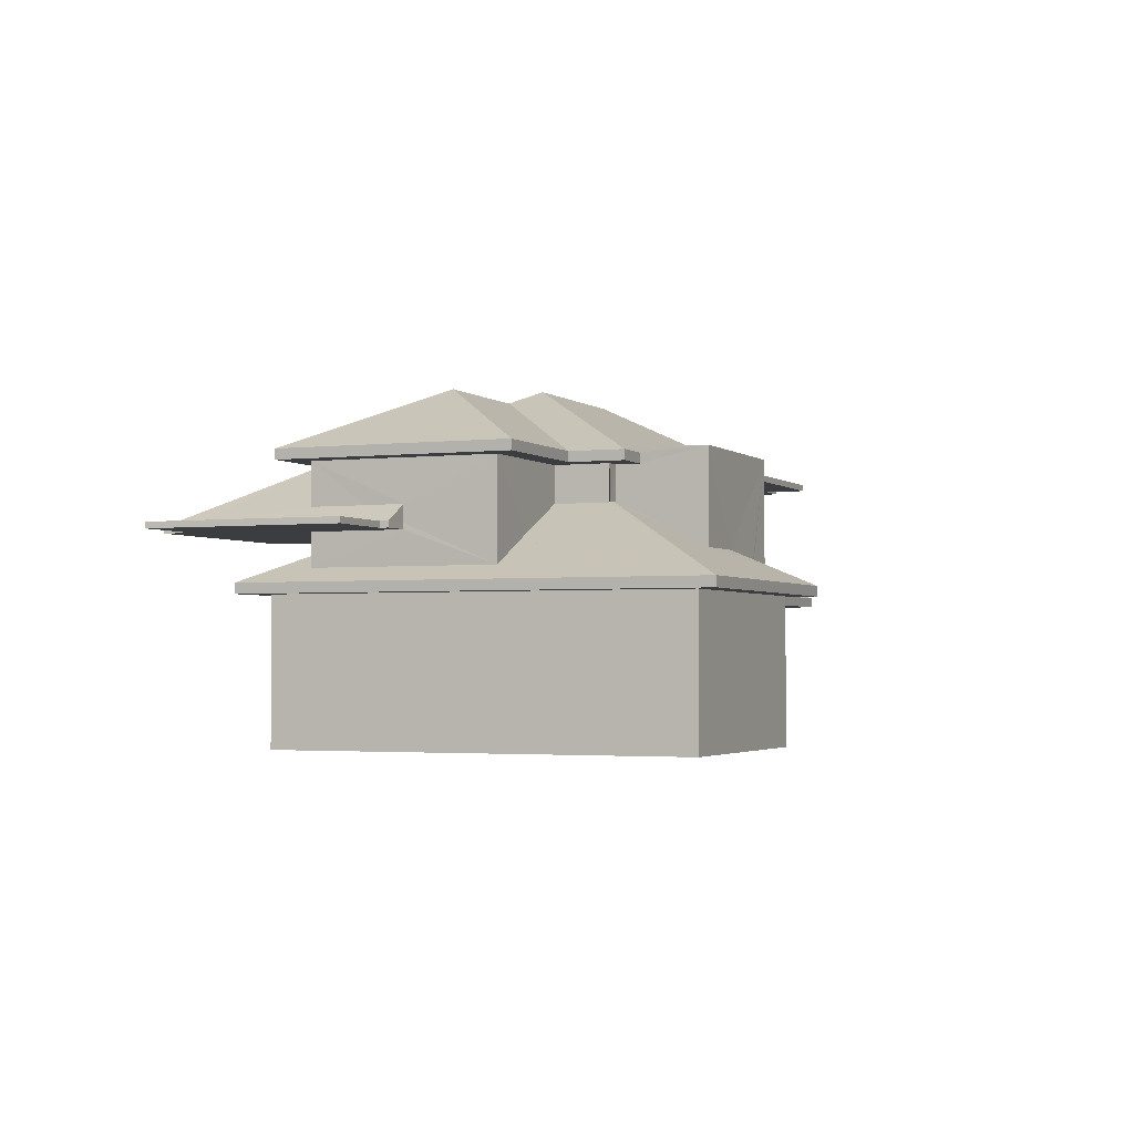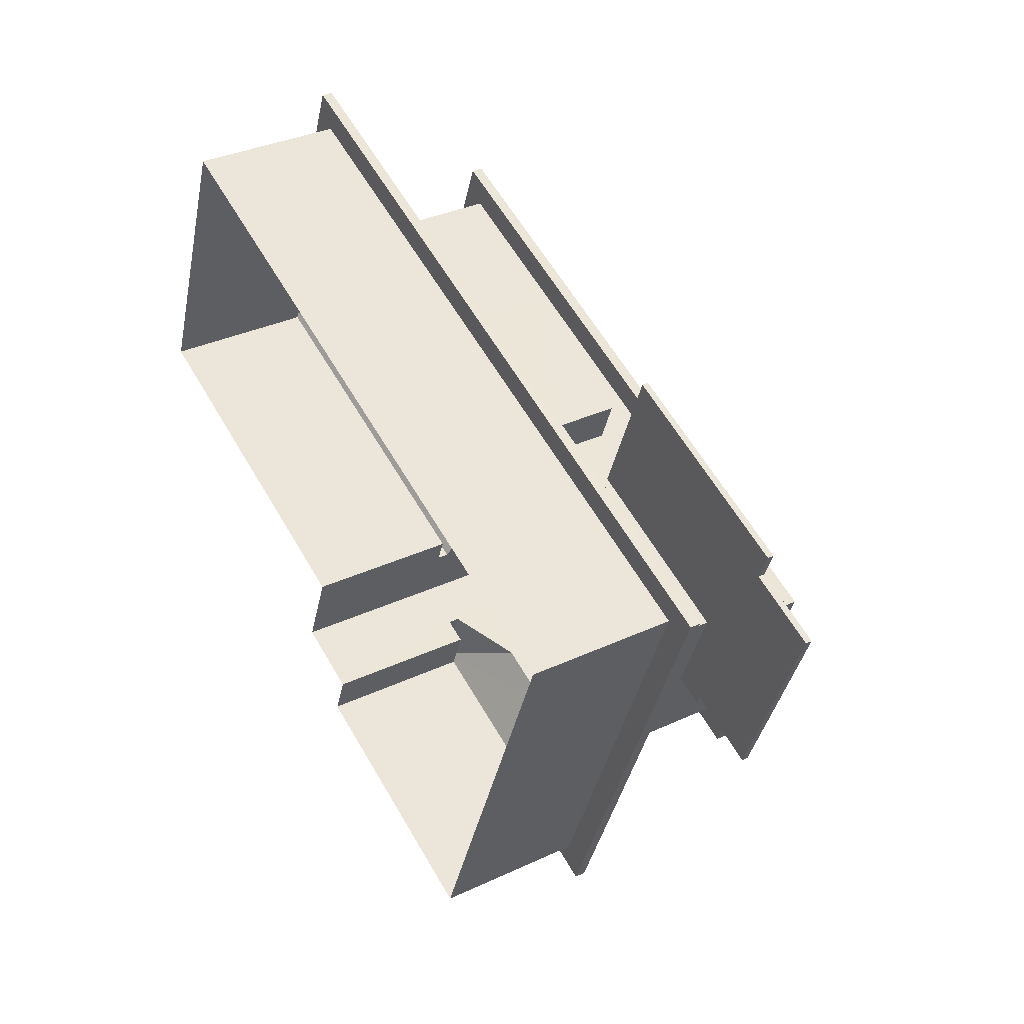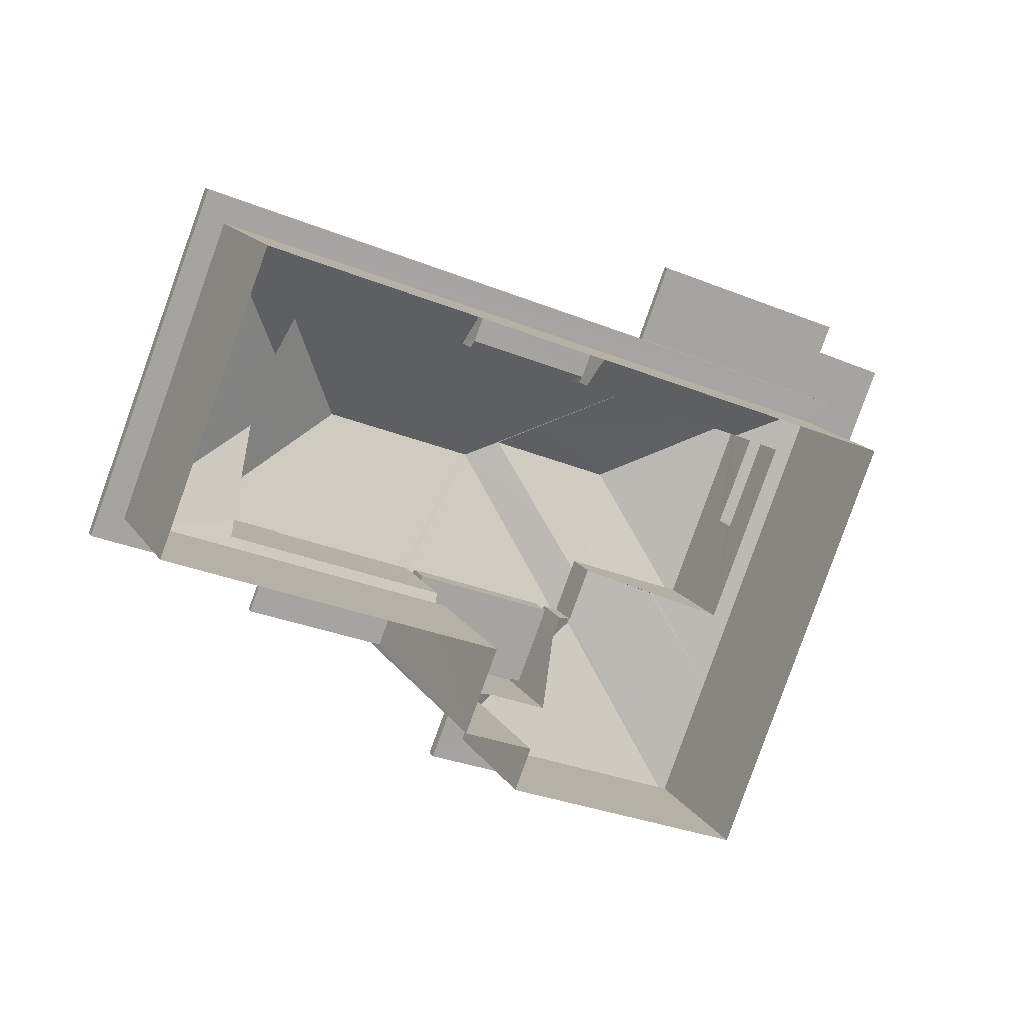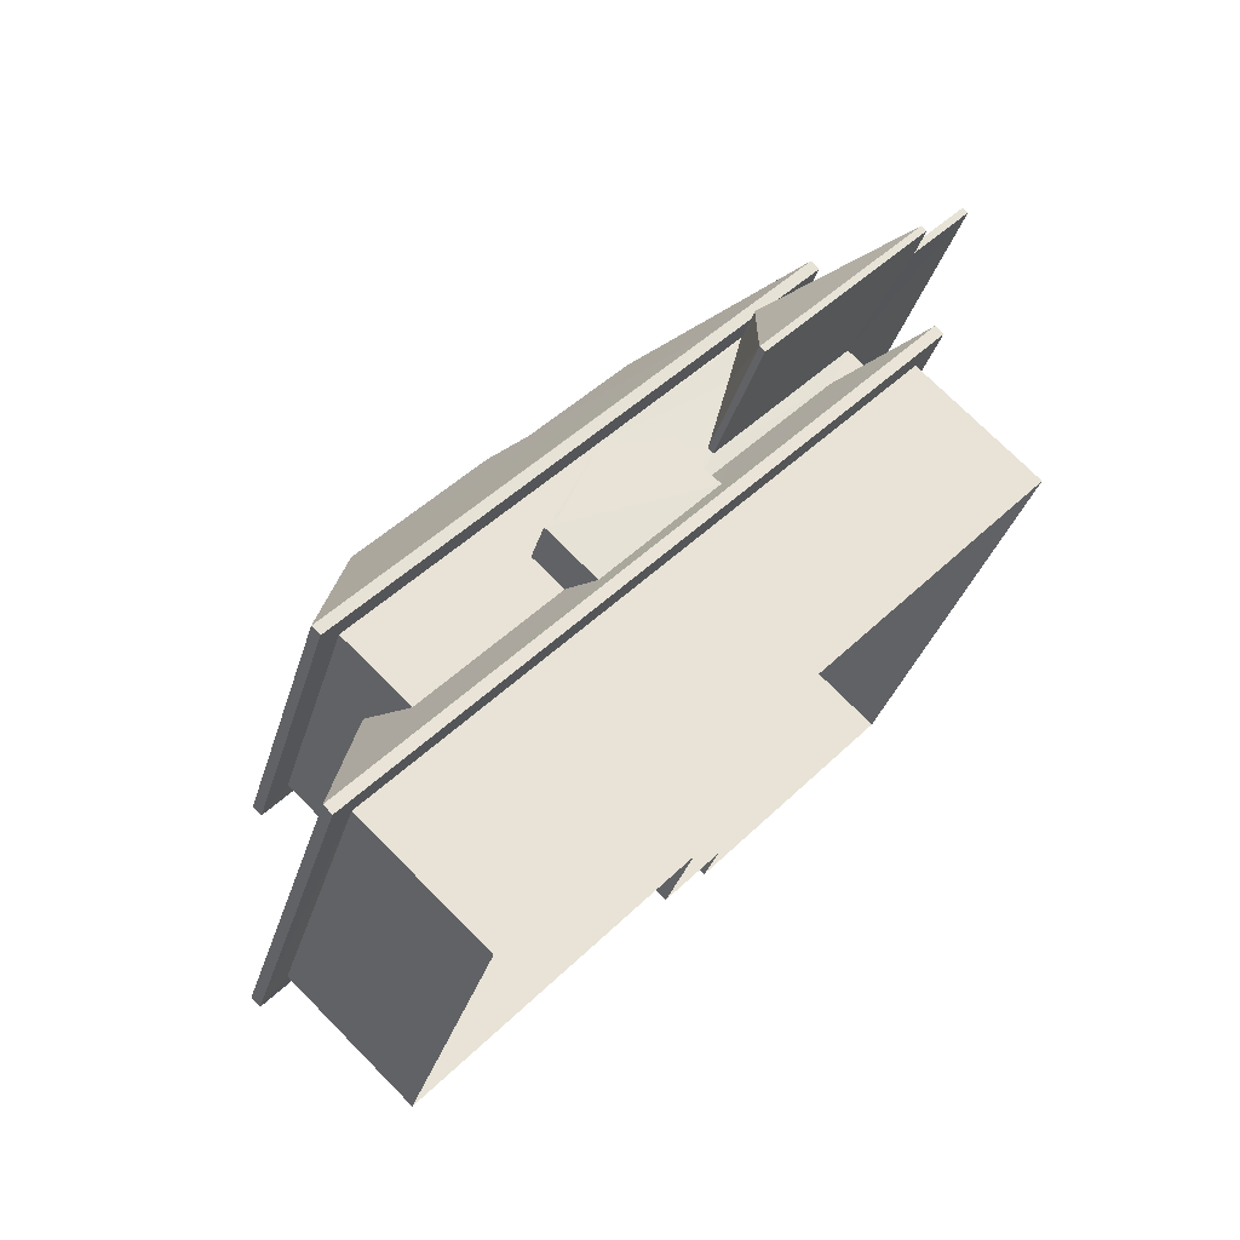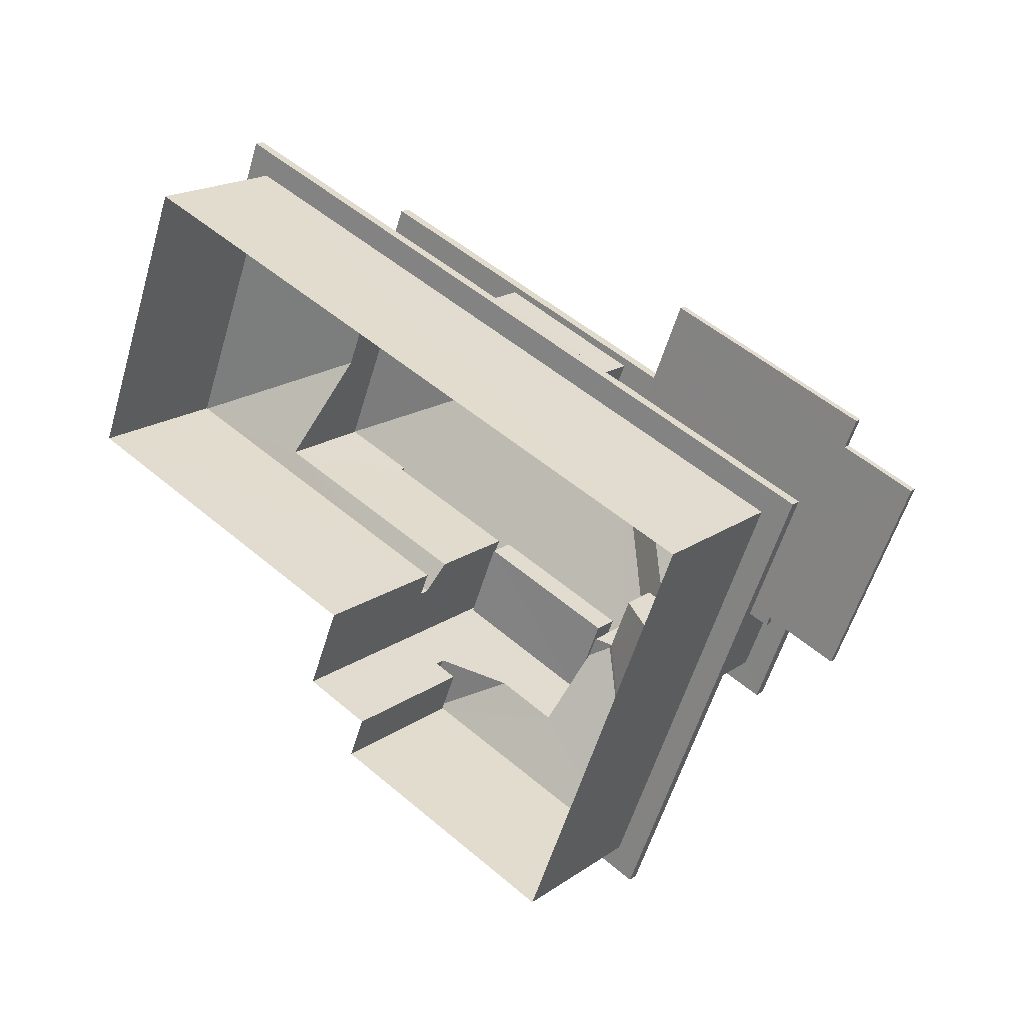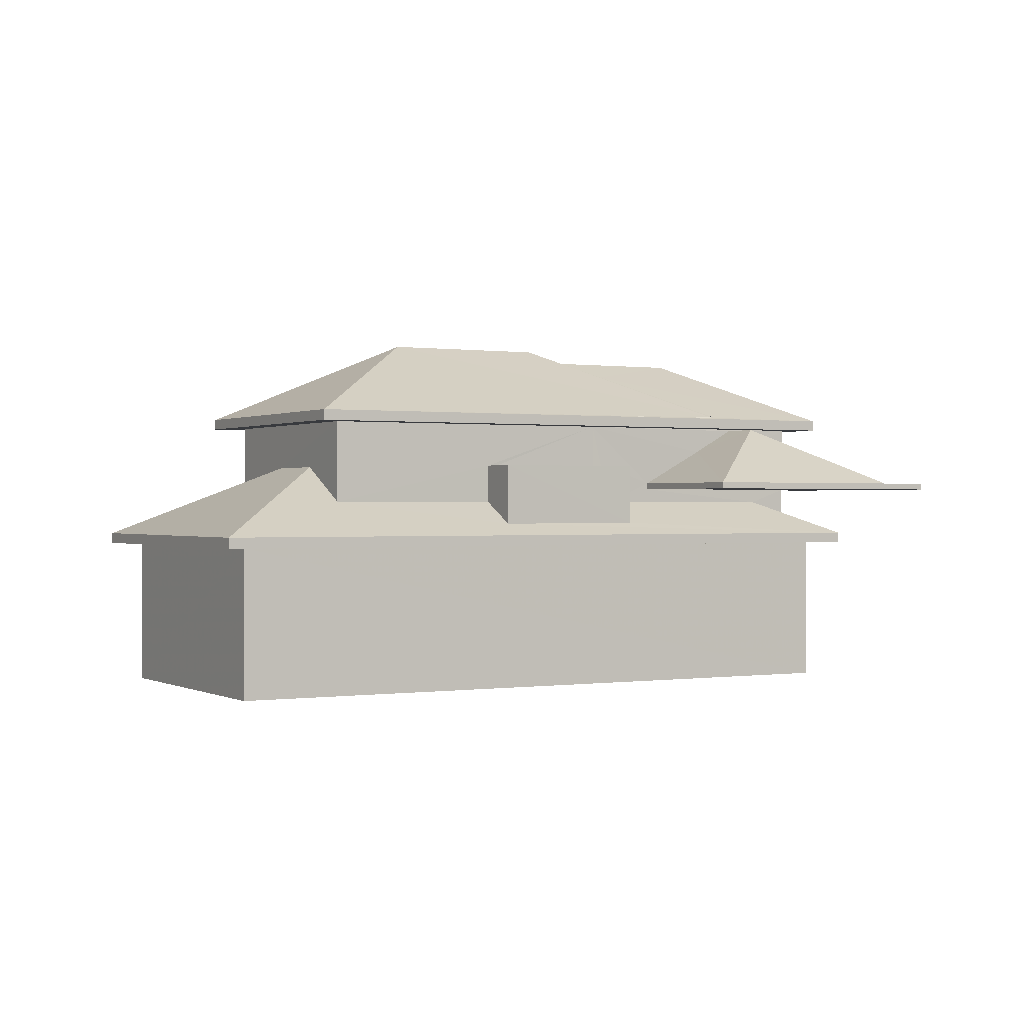
<metadata>
{"format":"obj","ext":"obj","renderer":"f3d","projection":"perspective","resolution":1024,"background":"white","views":[{"elev":-2.4,"azim":-45.8,"up":"+Z"},{"elev":34.3,"azim":-122.1,"up":"+Y"},{"elev":15.5,"azim":158.0,"up":"+Y"},{"elev":73.5,"azim":135.2,"up":"+Y"},{"elev":19.0,"azim":-141.9,"up":"+Y"},{"elev":0.2,"azim":172.1,"up":"+Z"}]}
</metadata>
<code>
v -8.813e+04 -1.009e+05 2.723
v -8.814e+04 -1.009e+05 2.723
v -8.813e+04 -1.009e+05 2.722
v -8.814e+04 -1.009e+05 2.722
v -8.813e+04 -1.008e+05 2.722
v -8.813e+04 -1.008e+05 2.722
v -8.813e+04 -1.008e+05 2.72
v -8.814e+04 -1.008e+05 2.72
v -8.813e+04 -1.009e+05 2.722
v -8.814e+04 -1.008e+05 7.613
v -8.814e+04 -1.008e+05 7.613
v -8.814e+04 -1.008e+05 7.613
v -8.814e+04 -1.008e+05 7.613
v -8.814e+04 -1.008e+05 7.612
v -8.814e+04 -1.008e+05 7.613
v -8.814e+04 -1.008e+05 7.613
v -8.815e+04 -1.008e+05 7.612
v -8.814e+04 -1.008e+05 7.612
v -8.815e+04 -1.008e+05 7.612
v -8.813e+04 -1.009e+05 9.08
v -8.813e+04 -1.008e+05 9.079
v -8.813e+04 -1.009e+05 9.08
v -8.813e+04 -1.008e+05 9.079
v -8.813e+04 -1.008e+05 6.217
v -8.813e+04 -1.008e+05 6.219
v -8.813e+04 -1.008e+05 6.217
v -8.814e+04 -1.008e+05 6.217
v -8.814e+04 -1.009e+05 6.22
v -8.814e+04 -1.009e+05 6.22
v -8.813e+04 -1.008e+05 6.219
v -8.813e+04 -1.009e+05 6.22
v -8.814e+04 -1.009e+05 6.22
v -8.813e+04 -1.009e+05 6.22
v -8.814e+04 -1.009e+05 6.221
v -8.813e+04 -1.009e+05 6.22
v -8.813e+04 -1.009e+05 6.22
v -8.813e+04 -1.009e+05 6.22
v -8.813e+04 -1.008e+05 6.219
v -8.814e+04 -1.008e+05 6.218
v -8.813e+04 -1.008e+05 9.209
v -8.814e+04 -1.009e+05 9.21
v -8.814e+04 -1.009e+05 9.209
v -8.813e+04 -1.009e+05 9.21
v -8.814e+04 -1.009e+05 9.21
v -8.814e+04 -1.009e+05 9.209
v -8.814e+04 -1.009e+05 9.21
v -8.813e+04 -1.008e+05 9.209
v -8.813e+04 -1.008e+05 9.207
v -8.813e+04 -1.008e+05 9.209
v -8.814e+04 -1.009e+05 9.209
v -8.814e+04 -1.009e+05 9.209
v -8.814e+04 -1.008e+05 9.208
v -8.814e+04 -1.009e+05 9.209
v -8.813e+04 -1.008e+05 9.209
v -8.813e+04 -1.008e+05 9.209
v -8.814e+04 -1.008e+05 9.208
v -8.814e+04 -1.008e+05 9.208
v -8.814e+04 -1.009e+05 9.209
v -8.814e+04 -1.008e+05 9.208
v -8.813e+04 -1.008e+05 9.208
v -8.814e+04 -1.008e+05 9.209
v -8.814e+04 -1.008e+05 9.208
v -8.814e+04 -1.008e+05 9.208
v -8.814e+04 -1.008e+05 7.763
v -8.814e+04 -1.008e+05 7.762
v -8.815e+04 -1.008e+05 7.762
v -8.814e+04 -1.008e+05 7.763
v -8.814e+04 -1.008e+05 7.763
v -8.814e+04 -1.008e+05 8.173
v -8.814e+04 -1.008e+05 8.173
v -8.814e+04 -1.008e+05 9.168
v -8.815e+04 -1.008e+05 7.762
v -8.814e+04 -1.008e+05 8.744
v -8.814e+04 -1.008e+05 8.599
v -8.814e+04 -1.008e+05 7.762
v -8.814e+04 -1.008e+05 9.168
v -8.814e+04 -1.008e+05 7.763
v -8.814e+04 -1.008e+05 8.181
v -8.814e+04 -1.008e+05 10.59
v -8.814e+04 -1.008e+05 10.98
v -8.814e+04 -1.008e+05 10.98
v -8.814e+04 -1.008e+05 9.458
v -8.814e+04 -1.008e+05 9.489
v -8.814e+04 -1.008e+05 9.458
v -8.814e+04 -1.008e+05 9.475
v -8.814e+04 -1.008e+05 9.495
v -8.814e+04 -1.008e+05 10.31
v -8.814e+04 -1.009e+05 9.459
v -8.814e+04 -1.009e+05 9.459
v -8.813e+04 -1.009e+05 9.23
v -8.813e+04 -1.009e+05 9.23
v -8.813e+04 -1.008e+05 9.229
v -8.813e+04 -1.009e+05 9.23
v -8.813e+04 -1.009e+05 9.58
v -8.813e+04 -1.008e+05 9.579
v -8.813e+04 -1.008e+05 9.579
v -8.813e+04 -1.009e+05 9.58
v -8.814e+04 -1.009e+05 9.58
v -8.814e+04 -1.009e+05 9.58
v -8.814e+04 -1.009e+05 9.58
v -8.814e+04 -1.009e+05 9.58
v -8.813e+04 -1.008e+05 8.579
v -8.814e+04 -1.009e+05 8.579
v -8.814e+04 -1.009e+05 8.58
v -8.813e+04 -1.009e+05 8.58
v -8.814e+04 -1.009e+05 8.125
v -8.814e+04 -1.009e+05 8.251
v -8.814e+04 -1.009e+05 8.329
v -8.814e+04 -1.009e+05 8.127
v -8.814e+04 -1.009e+05 8.329
v -8.814e+04 -1.009e+05 6.47
v -8.814e+04 -1.009e+05 6.471
v -8.814e+04 -1.009e+05 8.022
v -8.814e+04 -1.009e+05 7.551
v -8.814e+04 -1.008e+05 8.314
v -8.814e+04 -1.009e+05 8.319
v -8.814e+04 -1.009e+05 7.274
v -8.813e+04 -1.009e+05 6.47
v -8.814e+04 -1.009e+05 7.279
v -8.813e+04 -1.009e+05 6.47
v -8.813e+04 -1.008e+05 7.029
v -8.813e+04 -1.008e+05 6.847
v -8.813e+04 -1.008e+05 6.469
v -8.813e+04 -1.009e+05 6.47
v -8.813e+04 -1.008e+05 6.847
v -8.813e+04 -1.008e+05 8.133
v -8.814e+04 -1.009e+05 7.551
v -8.813e+04 -1.008e+05 6.467
v -8.813e+04 -1.008e+05 8.132
v -8.813e+04 -1.008e+05 7.277
v -8.814e+04 -1.008e+05 6.754
v -8.814e+04 -1.008e+05 7.277
v -8.814e+04 -1.008e+05 7.277
v -8.814e+04 -1.008e+05 6.467
v -8.814e+04 -1.008e+05 6.743
v -8.813e+04 -1.008e+05 7.277
v -8.814e+04 -1.008e+05 7.276
v -8.814e+04 -1.009e+05 6.804
v -8.814e+04 -1.008e+05 6.803
v -8.814e+04 -1.008e+05 7.277
v -8.814e+04 -1.008e+05 7.277
v -8.814e+04 -1.008e+05 7.277
v -8.814e+04 -1.008e+05 7.277
v -8.814e+04 -1.008e+05 7.183
v -8.814e+04 -1.008e+05 7.183
v -8.814e+04 -1.008e+05 7.183
v -8.814e+04 -1.008e+05 7.183
v -8.814e+04 -1.008e+05 8.183
v -8.814e+04 -1.008e+05 8.183
v -8.814e+04 -1.008e+05 8.183
v -8.814e+04 -1.008e+05 8.182
v -8.814e+04 -1.008e+05 8.183
v -8.813e+04 -1.008e+05 8.183
v -8.814e+04 -1.008e+05 8.183
v -8.814e+04 -1.008e+05 8.182
v -8.813e+04 -1.009e+05 9.46
v -8.813e+04 -1.008e+05 9.459
v -8.814e+04 -1.009e+05 9.46
v -8.813e+04 -1.009e+05 9.46
v -8.814e+04 -1.008e+05 11.3
v -8.814e+04 -1.009e+05 9.46
v -8.814e+04 -1.009e+05 9.46
v -8.813e+04 -1.008e+05 11.3
v -8.814e+04 -1.008e+05 9.458
v -8.813e+04 -1.008e+05 9.457
v -8.814e+04 -1.008e+05 7.763
f 1 2 3
f 2 4 3
f 5 6 7
f 6 4 8
f 9 3 6
f 7 6 8
f 3 4 6
f 10 11 12
f 12 11 13
f 14 15 13
f 13 11 16
f 13 16 17
f 14 18 19
f 18 13 17
f 14 13 18
f 20 21 22
f 20 23 21
f 24 25 26
f 24 26 27
f 27 28 29
f 30 25 31
f 32 33 34
f 29 32 34
f 33 35 36
f 35 37 36
f 38 30 31
f 28 32 29
f 27 39 28
f 32 35 33
f 27 26 39
f 26 25 30
f 40 41 42
f 40 43 41
f 44 45 46
f 47 48 49
f 50 51 52
f 53 51 50
f 45 44 53
f 54 47 49
f 54 55 47
f 56 52 57
f 45 58 46
f 59 48 60
f 59 56 57
f 53 61 45
f 60 62 59
f 60 48 47
f 63 52 56
f 62 56 59
f 50 52 63
f 53 50 61
f 64 65 66
f 67 64 66
f 68 69 64
f 64 70 65
f 65 71 72
f 70 73 71
f 64 69 70
f 65 70 71
f 71 74 75
f 71 76 74
f 75 74 77
f 73 76 71
f 68 78 69
f 75 72 71
f 79 80 81
f 79 82 80
f 79 83 82
f 84 82 83
f 85 84 86
f 86 84 83
f 81 80 87
f 88 80 89
f 88 87 80
f 89 80 82
f 90 91 92
f 93 90 92
f 94 95 96
f 95 94 97
f 97 94 98
f 99 100 101
f 98 100 99
f 94 100 98
f 102 103 104
f 105 102 104
f 106 107 108
f 106 109 107
f 107 110 108
f 111 112 113
f 114 111 113
f 115 113 116
f 110 116 108
f 116 112 108
f 116 113 112
f 117 112 118
f 108 112 117
f 119 117 118
f 108 117 106
f 120 119 118
f 121 122 123
f 122 124 123
f 122 125 124
f 126 121 123
f 127 111 114
f 128 129 126
f 123 128 126
f 129 128 130
f 131 132 133
f 132 131 134
f 128 134 135
f 136 130 135
f 135 134 131
f 130 128 135
f 132 134 137
f 127 138 111
f 138 134 111
f 139 137 134
f 138 139 134
f 140 141 142
f 143 142 144
f 144 142 145
f 142 141 145
f 144 146 147
f 144 145 146
f 148 149 150
f 151 148 150
f 152 153 154
f 151 154 155
f 154 153 155
f 151 150 154
f 156 157 95
f 96 158 159
f 96 95 160
f 95 157 160
f 101 158 96
f 161 99 162
f 99 160 162
f 99 101 160
f 101 96 160
f 157 163 160
f 86 83 160
f 163 86 160
f 164 85 165
f 165 85 163
f 85 86 163
f 163 157 165
f 87 162 160
f 160 83 79
f 87 88 162
f 81 87 160
f 81 160 79
f 11 67 16
f 11 64 67
f 17 67 66
f 17 16 67
f 65 17 66
f 65 18 17
f 68 166 78
f 10 166 68
f 10 12 166
f 11 10 68
f 64 11 68
f 18 72 19
f 18 65 72
f 72 75 14
f 19 72 14
f 75 15 14
f 75 77 15
f 63 70 69
f 50 63 78
f 50 78 138
f 12 13 139
f 138 12 139
f 138 166 12
f 138 78 166
f 63 69 78
f 127 114 113
f 113 115 61
f 138 127 50
f 50 113 61
f 50 127 113
f 149 142 143
f 149 56 142
f 139 13 137
f 70 63 73
f 63 56 76
f 132 15 133
f 77 148 133
f 137 15 132
f 56 149 148
f 137 13 15
f 76 56 74
f 63 76 73
f 74 56 77
f 15 77 133
f 77 56 148
f 140 142 56
f 62 140 56
f 85 164 84
f 59 57 84
f 164 59 84
f 53 89 51
f 53 88 89
f 51 82 52
f 51 89 82
f 82 57 52
f 82 84 57
f 20 22 91
f 90 20 91
f 92 91 54
f 55 54 21
f 21 54 22
f 54 91 22
f 125 23 124
f 6 38 31
f 6 31 9
f 97 156 95
f 20 97 9
f 90 93 156
f 20 124 23
f 31 124 20
f 20 90 97
f 31 20 9
f 97 90 156
f 3 9 36
f 37 3 36
f 119 98 117
f 9 97 36
f 97 98 119
f 119 120 97
f 36 97 120
f 99 161 98
f 109 106 58
f 58 106 46
f 98 106 117
f 161 46 98
f 46 106 98
f 40 102 43
f 102 105 43
f 159 94 96
f 43 105 94
f 43 94 159
f 104 94 105
f 104 100 94
f 41 104 103
f 103 42 41
f 100 104 41
f 101 100 158
f 158 100 41
f 3 35 1
f 3 37 35
f 35 2 1
f 35 32 2
f 28 4 2
f 32 28 2
f 120 118 33
f 36 120 33
f 112 34 33
f 118 112 33
f 34 112 111
f 29 34 111
f 38 5 30
f 38 6 5
f 8 28 39
f 8 4 28
f 26 8 39
f 26 7 8
f 26 30 5
f 7 26 5
f 128 25 24
f 128 123 25
f 124 25 123
f 124 31 25
f 29 111 134
f 27 29 134
f 24 134 128
f 24 27 134
f 146 145 154
f 145 141 152
f 145 152 154
f 143 144 149
f 149 144 150
f 144 147 150
f 154 150 147
f 146 154 147
f 133 148 151
f 131 133 151
f 131 155 135
f 131 151 155
f 155 136 135
f 155 153 136
f 102 42 103
f 102 40 42
f 23 125 21
f 55 21 47
f 47 21 122
f 21 125 122
f 116 110 45
f 45 110 58
f 107 109 58
f 110 107 58
f 116 61 115
f 116 45 61
f 141 140 152
f 140 62 152
f 136 153 130
f 153 62 60
f 152 62 153
f 130 153 60
f 60 129 130
f 121 47 122
f 126 60 47
f 126 47 121
f 126 129 60
f 165 49 48
f 165 157 49
f 46 162 44
f 46 161 162
f 92 157 156
f 156 93 92
f 49 157 92
f 54 49 92
f 159 158 41
f 43 159 41
f 88 44 162
f 88 53 44
f 165 48 59
f 164 165 59

</code>
